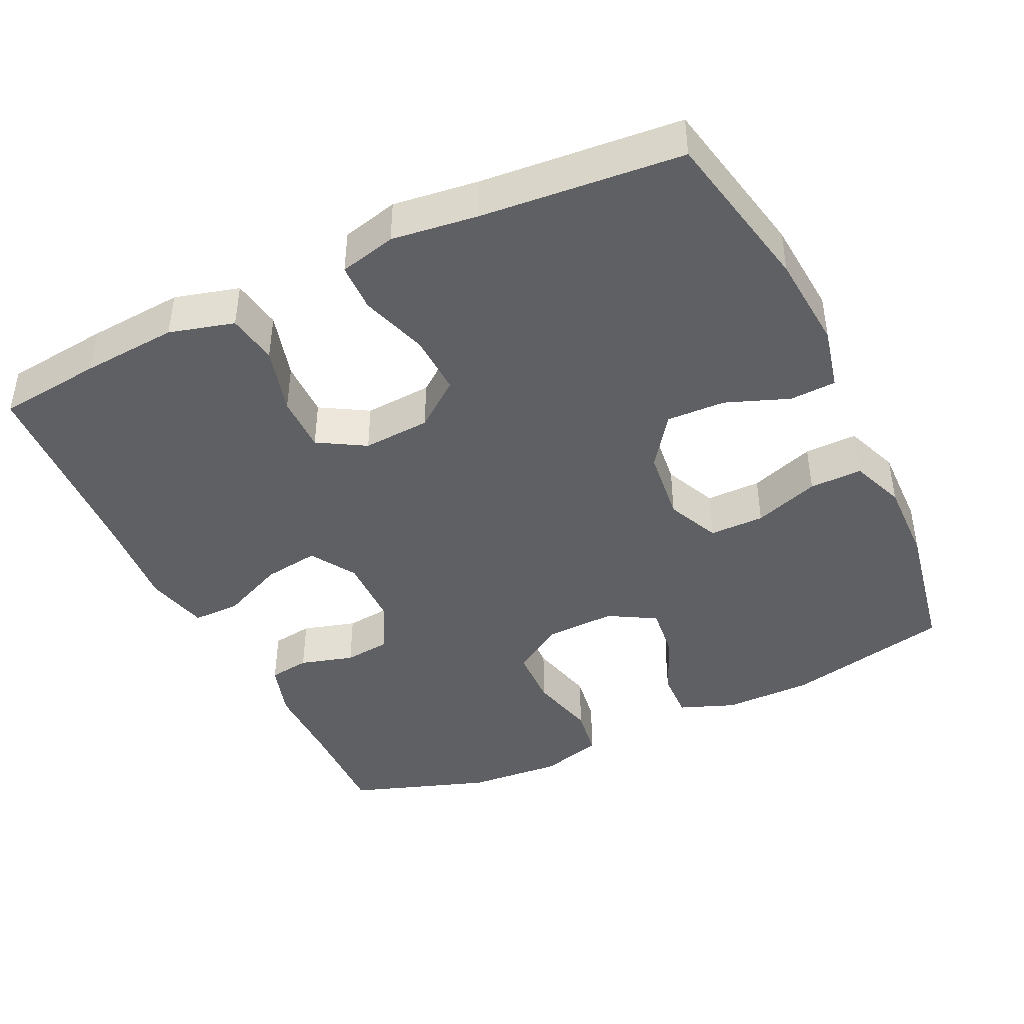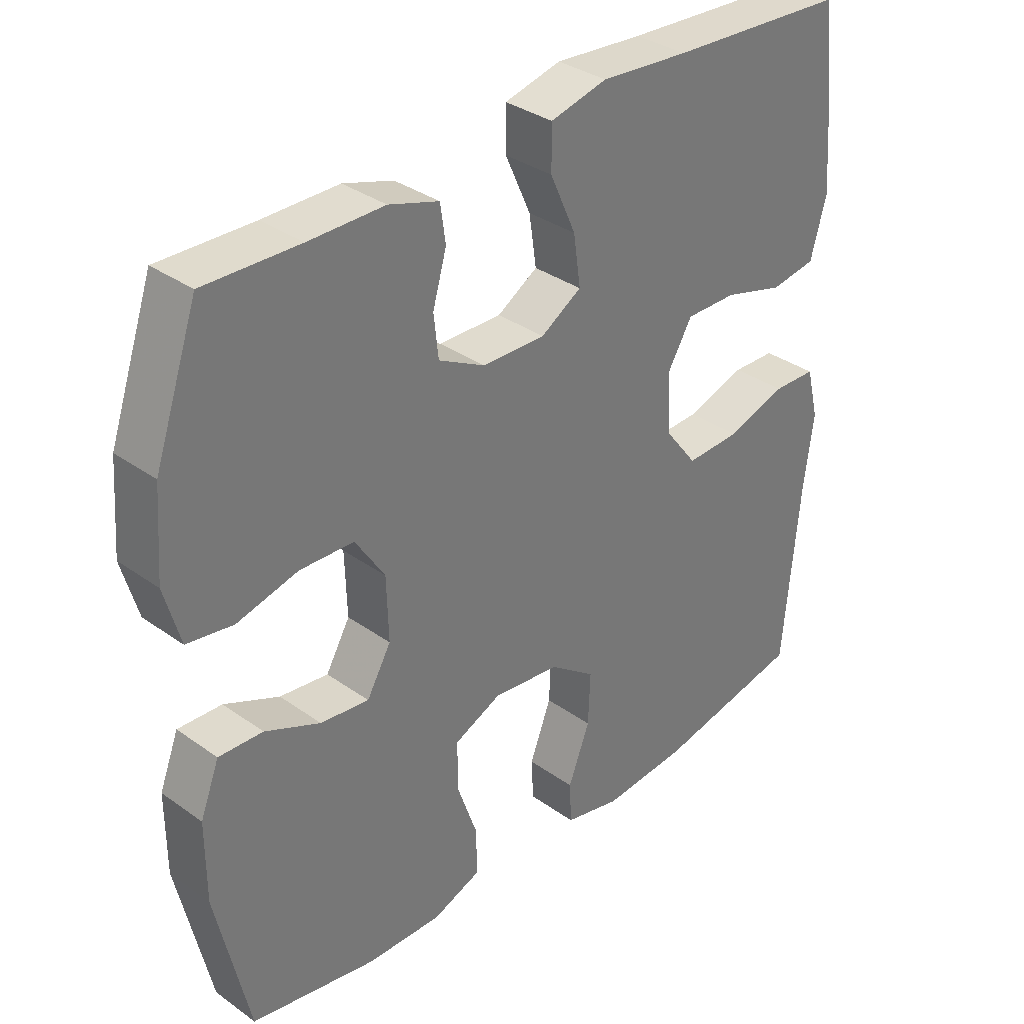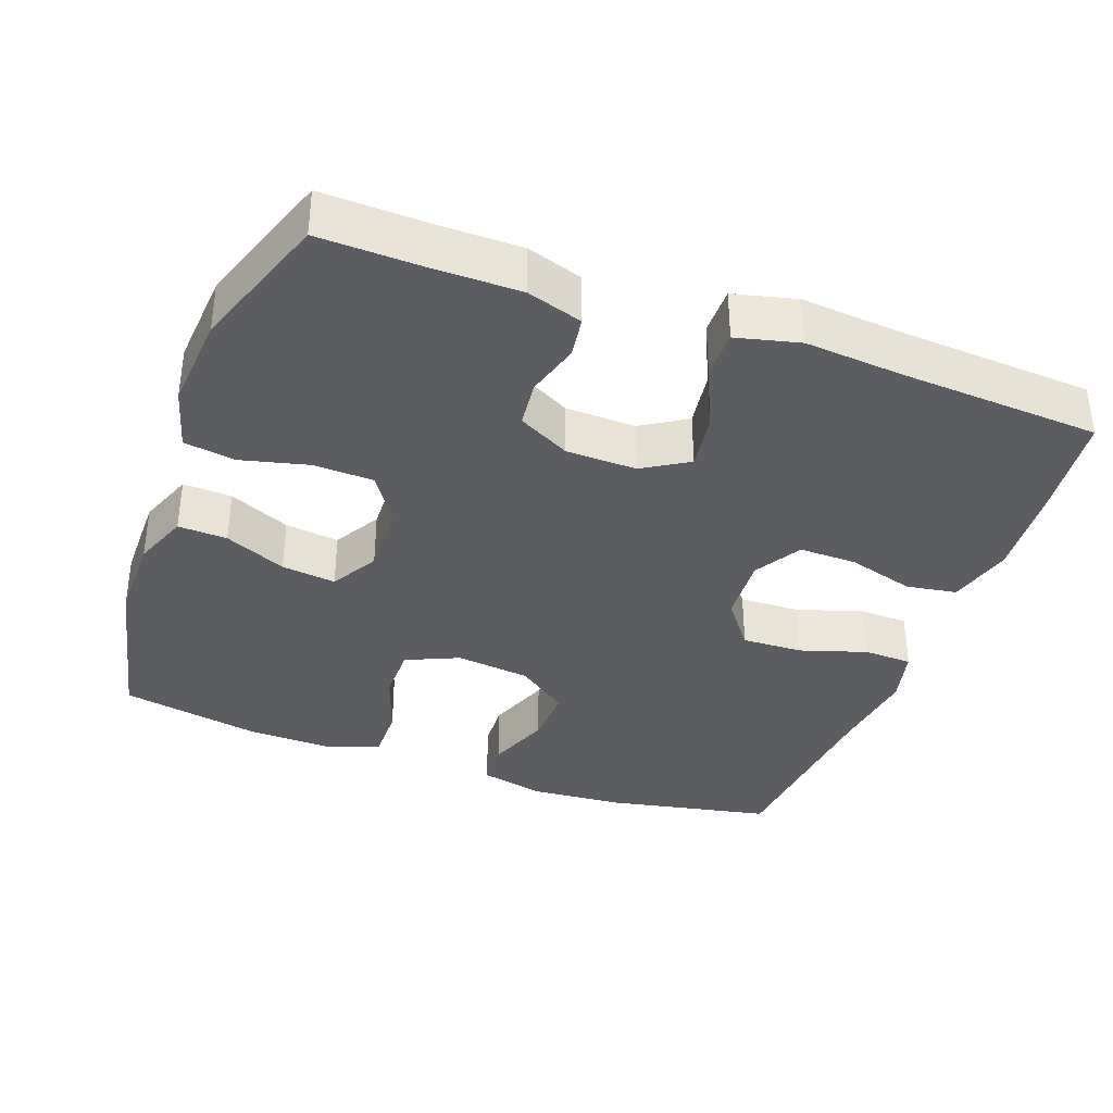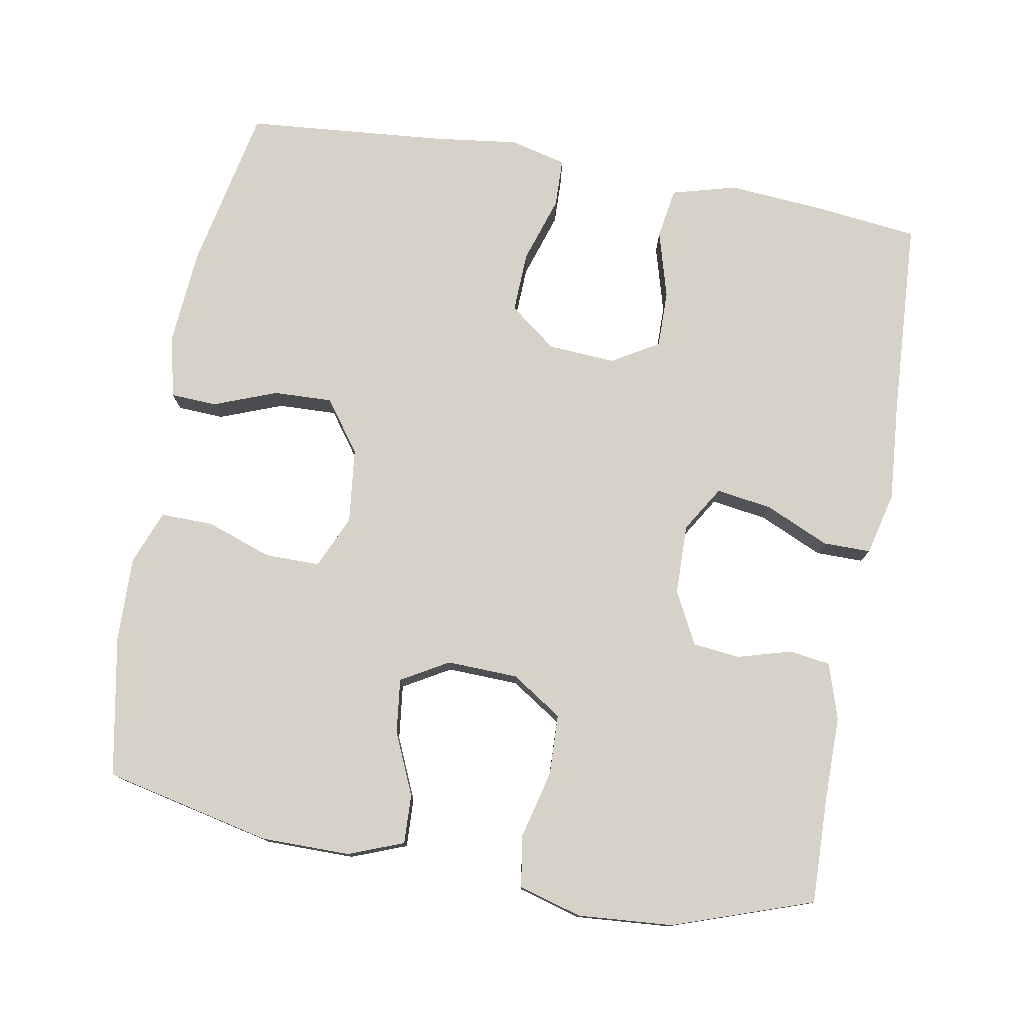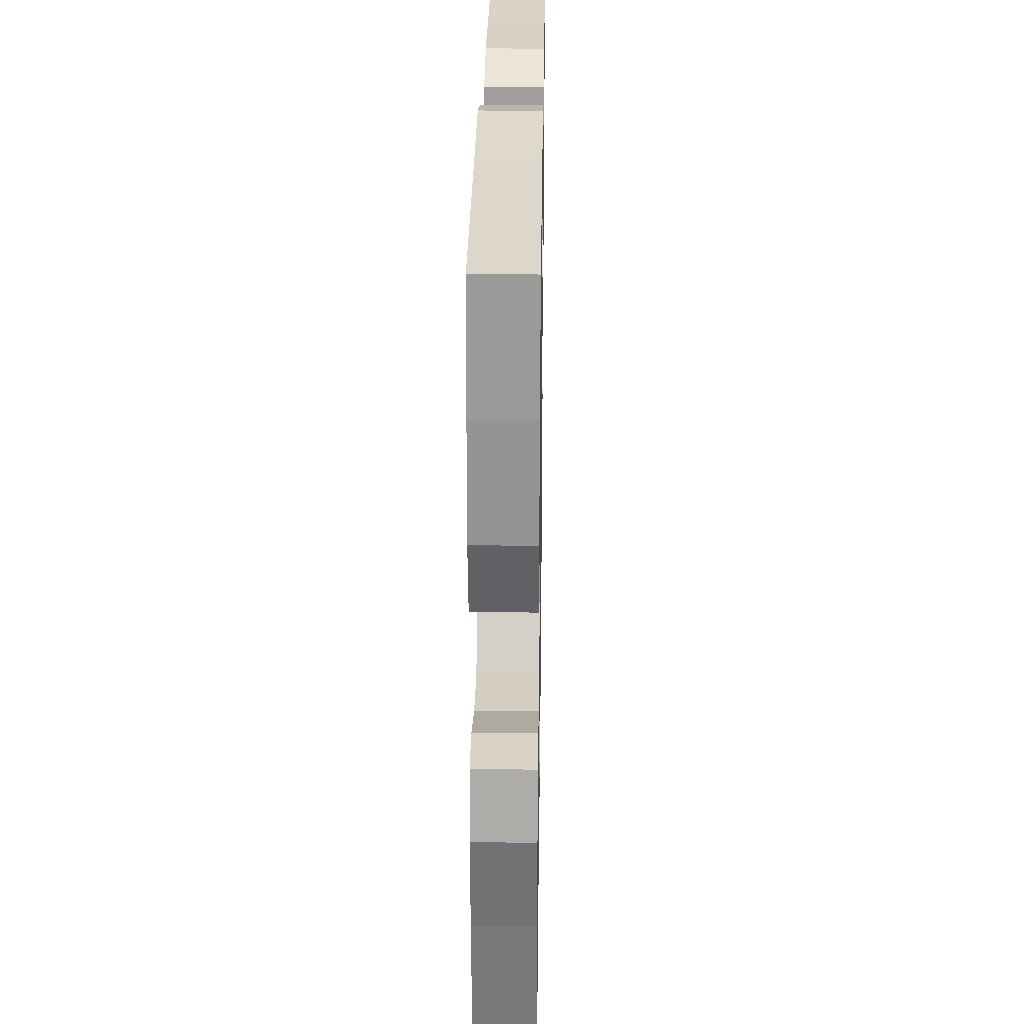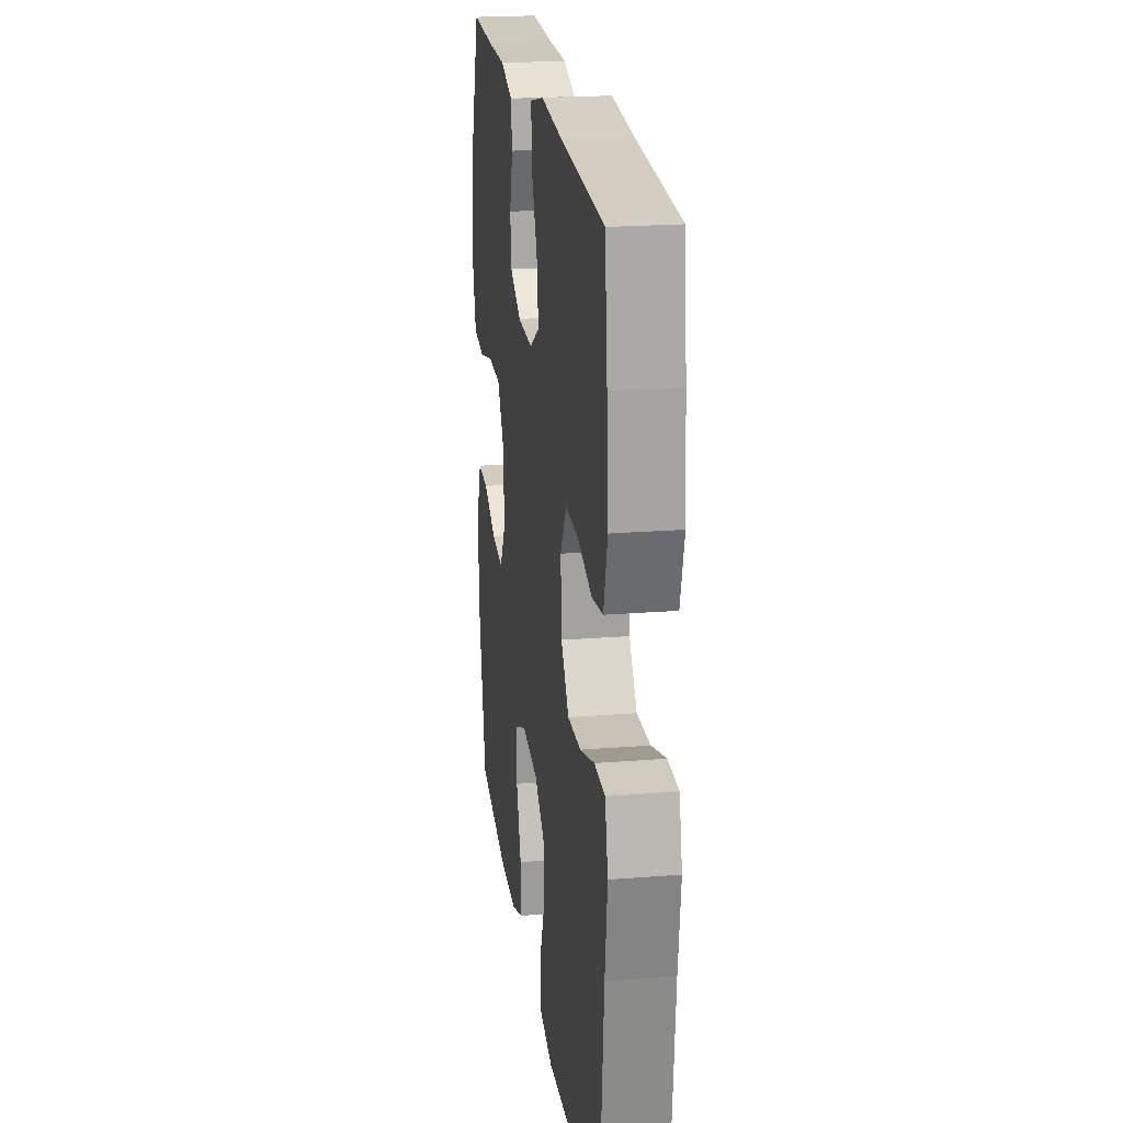
<metadata>
{"format":"obj","ext":"obj","renderer":"f3d","projection":"perspective","resolution":1024,"background":"white","views":[{"elev":-42.8,"azim":115.6,"up":"+Y"},{"elev":34.2,"azim":-46.1,"up":"+Z"},{"elev":-36.4,"azim":-20.1,"up":"+Y"},{"elev":77.3,"azim":-79.8,"up":"+Y"},{"elev":27.1,"azim":90.9,"up":"+Z"},{"elev":21.6,"azim":82.0,"up":"+Z"}]}
</metadata>
<code>
v 0.5 0.07 -0.5
v 0.276 0.07 -0.545
v 0.145 0.07 -0.555
v 0.059 0.07 -0.535
v 0.056 0.07 -0.472
v 0.089 0.07 -0.386
v 0.092 0.07 -0.306
v 0.022 0.07 -0.255
v -0.08 0.07 -0.243
v -0.152 0.07 -0.275
v -0.152 0.07 -0.35
v -0.121 0.07 -0.439
v -0.12 0.07 -0.511
v -0.194 0.07 -0.539
v -0.309 0.07 -0.536
v -0.5 0.07 -0.5
v -0.55 0.07 -0.273
v -0.55 0.07 -0.152
v -0.521 0.07 -0.077
v -0.454 0.07 -0.08
v -0.37 0.07 -0.117
v -0.296 0.07 -0.126
v -0.259 0.07 -0.062
v -0.262 0.07 0.035
v -0.307 0.07 0.104
v -0.389 0.07 0.107
v -0.482 0.07 0.084
v -0.552 0.07 0.095
v -0.576 0.07 0.181
v -0.566 0.07 0.31
v -0.5 0.07 0.5
v -0.356 0.07 0.496
v -0.241 0.07 0.496
v -0.165 0.07 0.472
v -0.157 0.07 0.416
v -0.178 0.07 0.343
v -0.171 0.07 0.279
v -0.1 0.07 0.242
v -0.004 0.07 0.24
v 0.058 0.07 0.278
v 0.047 0.07 0.354
v 0.008 0.07 0.441
v 0.008 0.07 0.506
v 0.094 0.07 0.527
v 0.228 0.07 0.516
v 0.5 0.07 0.5
v 0.516 0.07 0.358
v 0.526 0.07 0.228
v 0.502 0.07 0.14
v 0.433 0.07 0.129
v 0.341 0.07 0.155
v 0.263 0.07 0.156
v 0.225 0.07 0.092
v 0.231 0.07 0
v 0.28 0.07 -0.064
v 0.363 0.07 -0.061
v 0.454 0.07 -0.032
v 0.52 0.07 -0.034
v 0.539 0.07 -0.111
v 0.524 0.07 -0.228
v 0.5 0 -0.5
v 0.276 0 -0.545
v 0.145 0 -0.555
v 0.059 0 -0.535
v 0.056 0 -0.472
v 0.089 0 -0.386
v 0.092 0 -0.306
v 0.022 0 -0.255
v -0.08 0 -0.243
v -0.152 0 -0.275
v -0.152 0 -0.35
v -0.121 0 -0.439
v -0.12 0 -0.511
v -0.194 0 -0.539
v -0.309 0 -0.536
v -0.5 0 -0.5
v -0.55 0 -0.273
v -0.55 0 -0.152
v -0.521 0 -0.077
v -0.454 0 -0.08
v -0.37 0 -0.117
v -0.296 0 -0.126
v -0.259 0 -0.062
v -0.262 0 0.035
v -0.307 0 0.104
v -0.389 0 0.107
v -0.482 0 0.084
v -0.552 0 0.095
v -0.576 0 0.181
v -0.566 0 0.31
v -0.5 0 0.5
v -0.356 0 0.496
v -0.241 0 0.496
v -0.165 0 0.472
v -0.157 0 0.416
v -0.178 0 0.343
v -0.171 0 0.279
v -0.1 0 0.242
v -0.004 0 0.24
v 0.058 0 0.278
v 0.047 0 0.354
v 0.008 0 0.441
v 0.008 0 0.506
v 0.094 0 0.527
v 0.228 0 0.516
v 0.5 0 0.5
v 0.516 0 0.358
v 0.526 0 0.228
v 0.502 0 0.14
v 0.433 0 0.129
v 0.341 0 0.155
v 0.263 0 0.156
v 0.225 0 0.092
v 0.231 0 0
v 0.28 0 -0.064
v 0.363 0 -0.061
v 0.454 0 -0.032
v 0.52 0 -0.034
v 0.539 0 -0.111
v 0.524 0 -0.228
f 57 58 59 60
f 56 57 60 1
f 55 56 1 2
f 54 55 2 3
f 53 54 3 4
f 48 49 50 51
f 48 51 52
f 45 46 47 48
f 45 48 52
f 44 45 52 53
f 41 42 43 44
f 40 41 44 53
f 33 34 35 36
f 32 33 36 37
f 31 32 37
f 30 31 37
f 29 30 37 38
f 26 27 28 29
f 25 26 29 38
f 18 19 20 21
f 18 21 22
f 17 18 22
f 16 17 22
f 15 16 22 23
f 11 12 13 14
f 10 11 14 15
f 4 5 6
f 53 4 6
f 53 6 7
f 39 40 53 7
f 24 25 38 39
f 23 24 39
f 10 15 23 39
f 9 10 39
f 8 9 39
f 7 8 39
f 120 119 118 117
f 61 120 117 116
f 62 61 116 115
f 63 62 115 114
f 64 63 114 113
f 111 110 109 108
f 112 111 108
f 108 107 106 105
f 112 108 105
f 113 112 105 104
f 104 103 102 101
f 113 104 101 100
f 96 95 94 93
f 97 96 93 92
f 97 92 91
f 97 91 90
f 98 97 90 89
f 89 88 87 86
f 98 89 86 85
f 81 80 79 78
f 82 81 78
f 82 78 77
f 82 77 76
f 83 82 76 75
f 74 73 72 71
f 75 74 71 70
f 66 65 64
f 66 64 113
f 67 66 113
f 67 113 100 99
f 99 98 85 84
f 99 84 83
f 99 83 75 70
f 99 70 69
f 99 69 68
f 99 68 67
f 1 61 62 2
f 2 62 63 3
f 3 63 64 4
f 4 64 65 5
f 5 65 66 6
f 6 66 67 7
f 7 67 68 8
f 8 68 69 9
f 9 69 70 10
f 10 70 71 11
f 11 71 72 12
f 12 72 73 13
f 13 73 74 14
f 14 74 75 15
f 15 75 76 16
f 16 76 77 17
f 17 77 78 18
f 18 78 79 19
f 19 79 80 20
f 20 80 81 21
f 21 81 82 22
f 22 82 83 23
f 23 83 84 24
f 24 84 85 25
f 25 85 86 26
f 26 86 87 27
f 27 87 88 28
f 28 88 89 29
f 29 89 90 30
f 30 90 91 31
f 31 91 92 32
f 32 92 93 33
f 33 93 94 34
f 34 94 95 35
f 35 95 96 36
f 36 96 97 37
f 37 97 98 38
f 38 98 99 39
f 39 99 100 40
f 40 100 101 41
f 41 101 102 42
f 42 102 103 43
f 43 103 104 44
f 44 104 105 45
f 45 105 106 46
f 46 106 107 47
f 47 107 108 48
f 48 108 109 49
f 49 109 110 50
f 50 110 111 51
f 51 111 112 52
f 52 112 113 53
f 53 113 114 54
f 54 114 115 55
f 55 115 116 56
f 56 116 117 57
f 57 117 118 58
f 58 118 119 59
f 59 119 120 60
f 60 120 61 1

</code>
